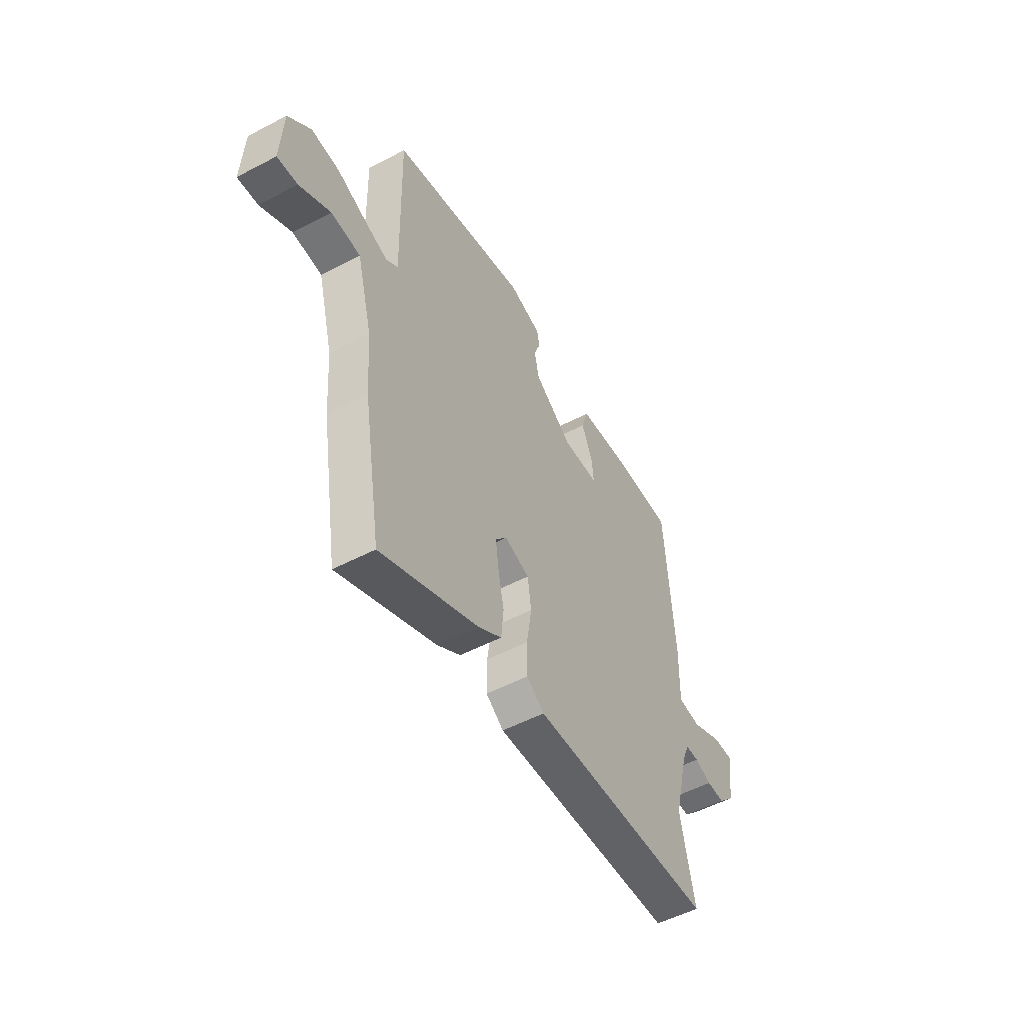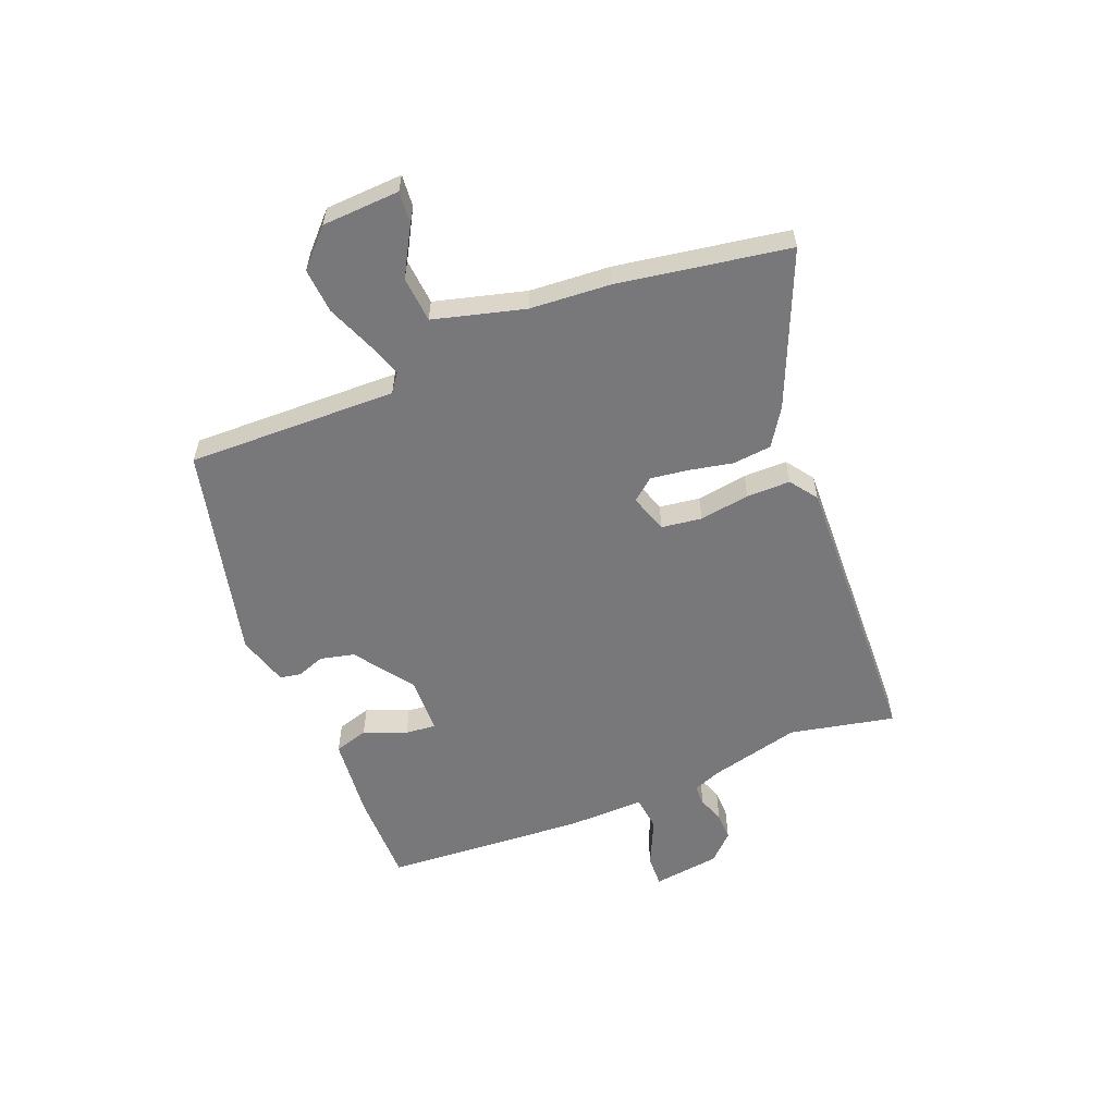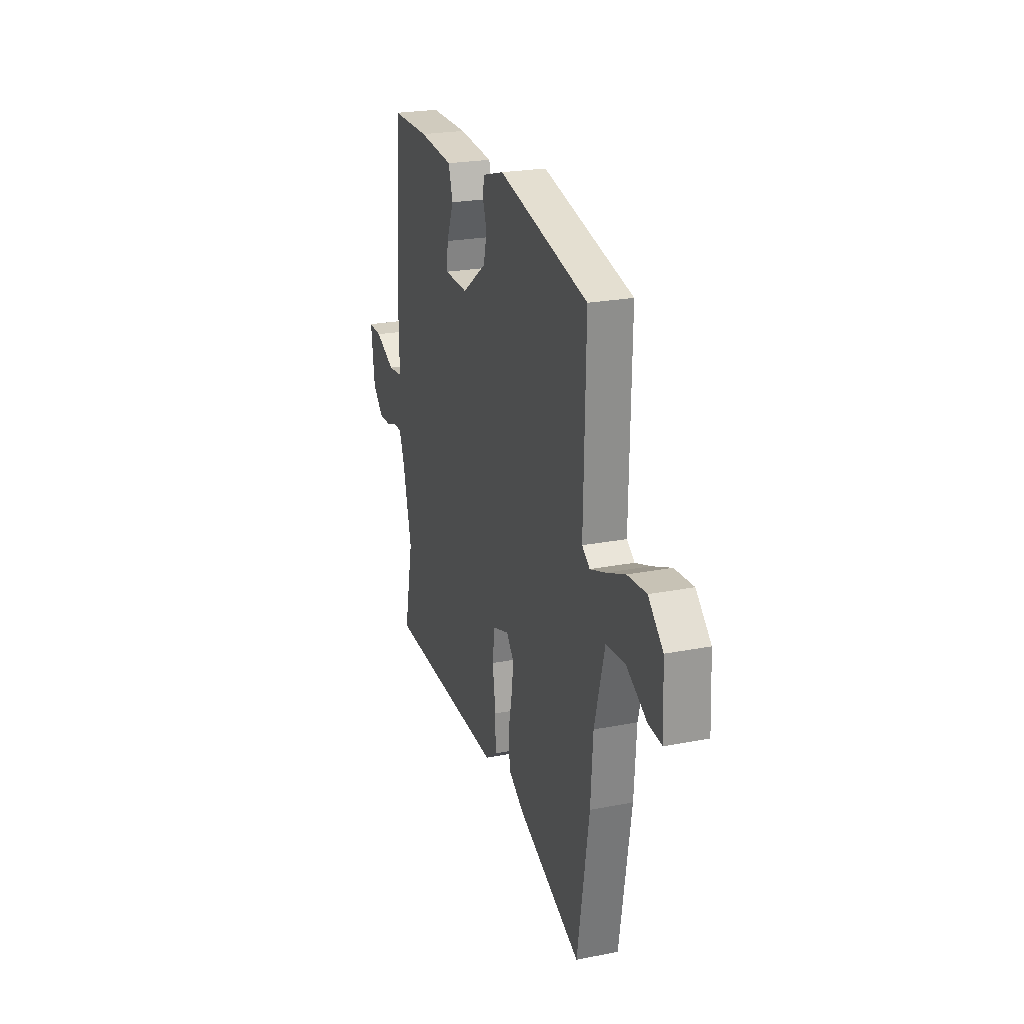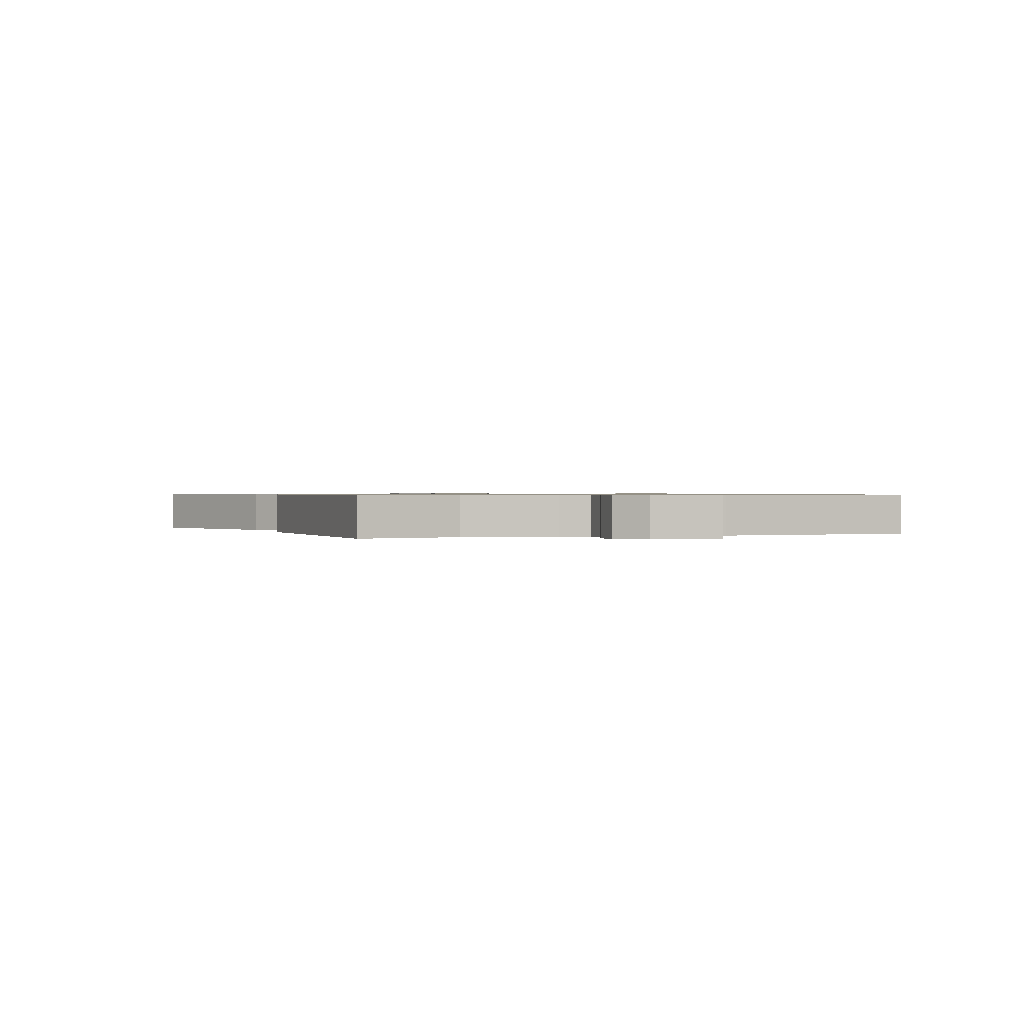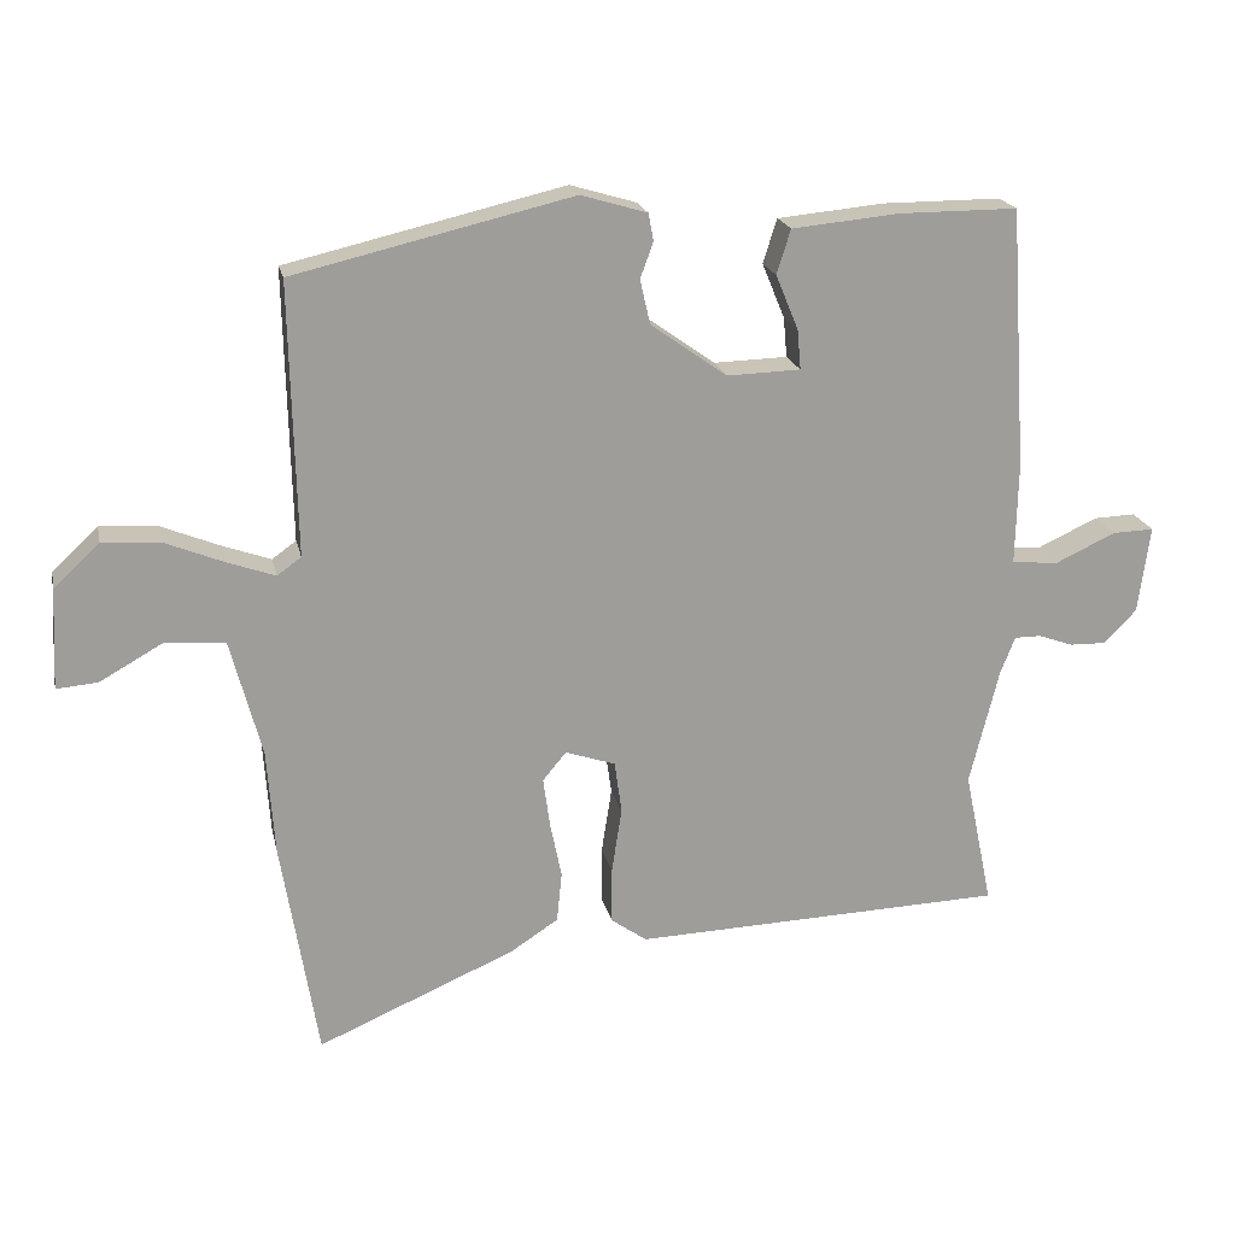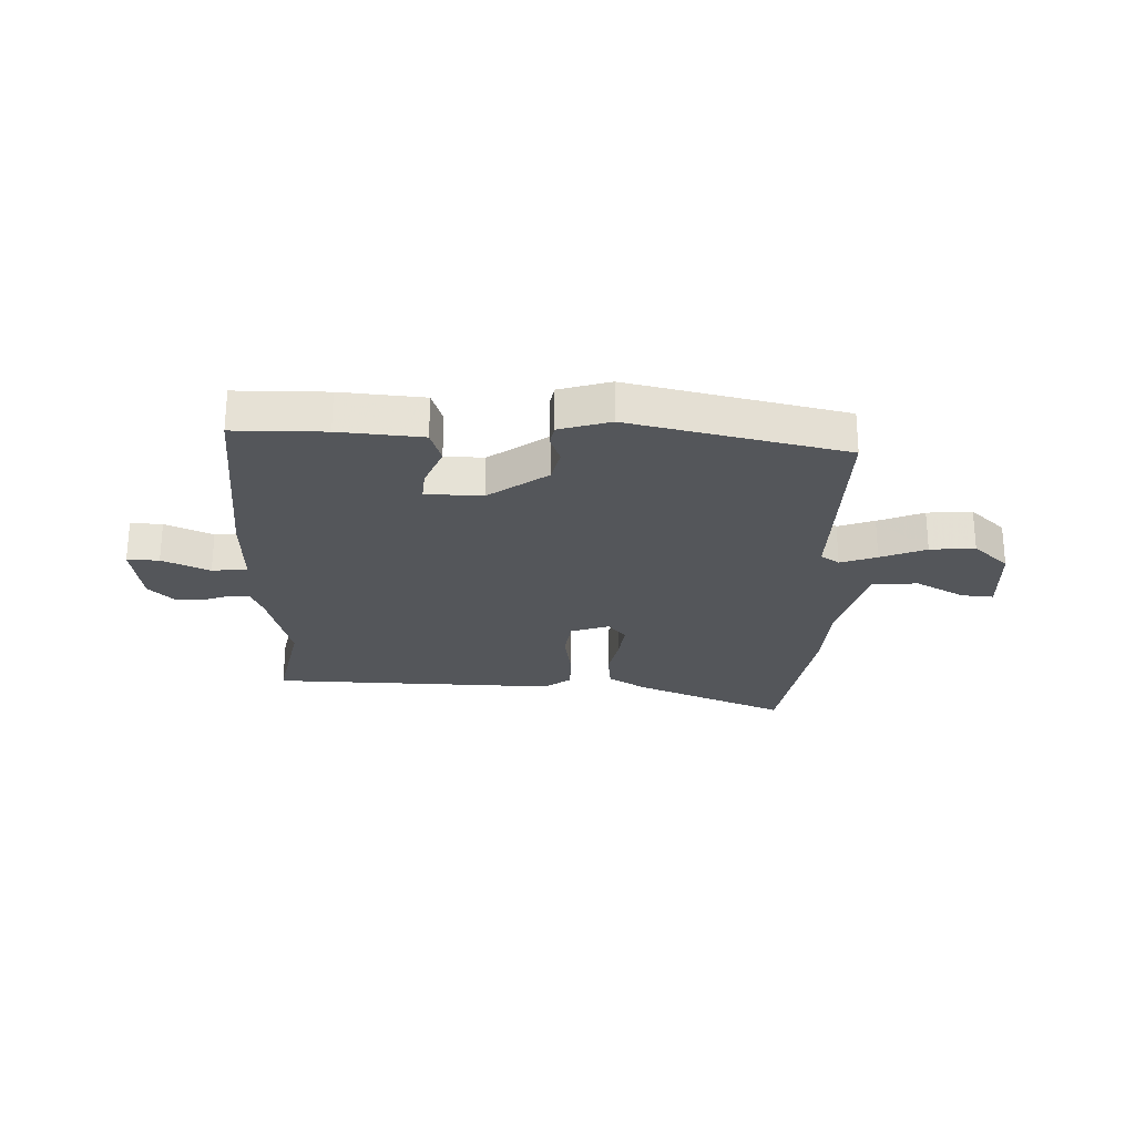
<metadata>
{"format":"obj","ext":"obj","renderer":"f3d","projection":"perspective","resolution":1024,"background":"white","views":[{"elev":-52.4,"azim":119.5,"up":"+Z"},{"elev":-57.5,"azim":111.8,"up":"+Y"},{"elev":23.4,"azim":71.7,"up":"+Z"},{"elev":0.7,"azim":-109.6,"up":"+Y"},{"elev":19.8,"azim":168.0,"up":"+Z"},{"elev":-25.2,"azim":-1.4,"up":"+Y"}]}
</metadata>
<code>
v -0.502 0.07 -0.511
v -0.463 0.07 -0.324
v -0.503 0.07 -0.163
v -0.523 0.07 -0.112
v -0.56 0.07 -0.112
v -0.607 0.07 -0.129
v -0.657 0.07 -0.13
v -0.702 0.07 -0.084
v -0.718 0.07 0.036
v -0.661 0.07 0.034
v -0.577 0.07 -0.005
v -0.514 0.07 0.002
v -0.517 0.07 0.14
v -0.493 0.07 0.5
v -0.33 0.07 0.5
v -0.182 0.07 0.486
v -0.163 0.07 0.425
v -0.194 0.07 0.35
v -0.199 0.07 0.295
v -0.098 0.07 0.292
v 0.007 0.07 0.367
v 0.021 0.07 0.428
v 0.003 0.07 0.477
v 0.01 0.07 0.515
v 0.101 0.07 0.542
v 0.484 0.07 0.452
v 0.476 0.07 0.078
v 0.509 0.07 0.054
v 0.574 0.07 0.077
v 0.655 0.07 0.11
v 0.735 0.07 0.116
v 0.798 0.07 0.056
v 0.805 0.07 -0.082
v 0.748 0.07 -0.077
v 0.661 0.07 -0.028
v 0.579 0.07 -0.035
v 0.536 0.07 -0.197
v 0.526 0.07 -0.341
v 0.476 0.07 -0.645
v 0.204 0.07 -0.528
v 0.138 0.07 -0.485
v 0.131 0.07 -0.415
v 0.147 0.07 -0.337
v 0.156 0.07 -0.27
v 0.124 0.07 -0.231
v 0.055 0.07 -0.254
v 0.045 0.07 -0.326
v 0.059 0.07 -0.416
v 0.059 0.07 -0.494
v 0.01 0.07 -0.529
v -0.502 0 -0.511
v -0.463 0 -0.324
v -0.503 0 -0.163
v -0.523 0 -0.112
v -0.56 0 -0.112
v -0.607 0 -0.129
v -0.657 0 -0.13
v -0.702 0 -0.084
v -0.718 0 0.036
v -0.661 0 0.034
v -0.577 0 -0.005
v -0.514 0 0.002
v -0.517 0 0.14
v -0.493 0 0.5
v -0.33 0 0.5
v -0.182 0 0.486
v -0.163 0 0.425
v -0.194 0 0.35
v -0.199 0 0.295
v -0.098 0 0.292
v 0.007 0 0.367
v 0.021 0 0.428
v 0.003 0 0.477
v 0.01 0 0.515
v 0.101 0 0.542
v 0.484 0 0.452
v 0.476 0 0.078
v 0.509 0 0.054
v 0.574 0 0.077
v 0.655 0 0.11
v 0.735 0 0.116
v 0.798 0 0.056
v 0.805 0 -0.082
v 0.748 0 -0.077
v 0.661 0 -0.028
v 0.579 0 -0.035
v 0.536 0 -0.197
v 0.526 0 -0.341
v 0.476 0 -0.645
v 0.204 0 -0.528
v 0.138 0 -0.485
v 0.131 0 -0.415
v 0.147 0 -0.337
v 0.156 0 -0.27
v 0.124 0 -0.231
v 0.055 0 -0.254
v 0.045 0 -0.326
v 0.059 0 -0.416
v 0.059 0 -0.494
v 0.01 0 -0.529
f 47 48 49 50
f 46 47 50 1
f 40 41 42 43
f 40 43 44
f 37 38 39 40
f 36 37 40 44
f 32 33 34 35
f 32 35 36
f 29 30 31 32
f 28 29 32 36
f 27 28 36 44
f 22 23 24 25
f 21 22 25 26
f 20 21 26 27
f 15 16 17 18
f 15 18 19
f 12 13 14 15
f 12 15 19
f 8 9 10 11
f 8 11 12
f 5 6 7 8
f 4 5 8 12
f 3 4 12 19
f 46 1 2
f 45 46 2 3
f 27 44 45
f 20 27 45
f 3 19 20 45
f 100 99 98 97
f 51 100 97 96
f 93 92 91 90
f 94 93 90
f 90 89 88 87
f 94 90 87 86
f 85 84 83 82
f 86 85 82
f 82 81 80 79
f 86 82 79 78
f 94 86 78 77
f 75 74 73 72
f 76 75 72 71
f 77 76 71 70
f 68 67 66 65
f 69 68 65
f 65 64 63 62
f 69 65 62
f 61 60 59 58
f 62 61 58
f 58 57 56 55
f 62 58 55 54
f 69 62 54 53
f 52 51 96
f 53 52 96 95
f 95 94 77
f 95 77 70
f 95 70 69 53
f 1 51 52 2
f 2 52 53 3
f 3 53 54 4
f 4 54 55 5
f 5 55 56 6
f 6 56 57 7
f 7 57 58 8
f 8 58 59 9
f 9 59 60 10
f 10 60 61 11
f 11 61 62 12
f 12 62 63 13
f 13 63 64 14
f 14 64 65 15
f 15 65 66 16
f 16 66 67 17
f 17 67 68 18
f 18 68 69 19
f 19 69 70 20
f 20 70 71 21
f 21 71 72 22
f 22 72 73 23
f 23 73 74 24
f 24 74 75 25
f 25 75 76 26
f 26 76 77 27
f 27 77 78 28
f 28 78 79 29
f 29 79 80 30
f 30 80 81 31
f 31 81 82 32
f 32 82 83 33
f 33 83 84 34
f 34 84 85 35
f 35 85 86 36
f 36 86 87 37
f 37 87 88 38
f 38 88 89 39
f 39 89 90 40
f 40 90 91 41
f 41 91 92 42
f 42 92 93 43
f 43 93 94 44
f 44 94 95 45
f 45 95 96 46
f 46 96 97 47
f 47 97 98 48
f 48 98 99 49
f 49 99 100 50
f 50 100 51 1

</code>
